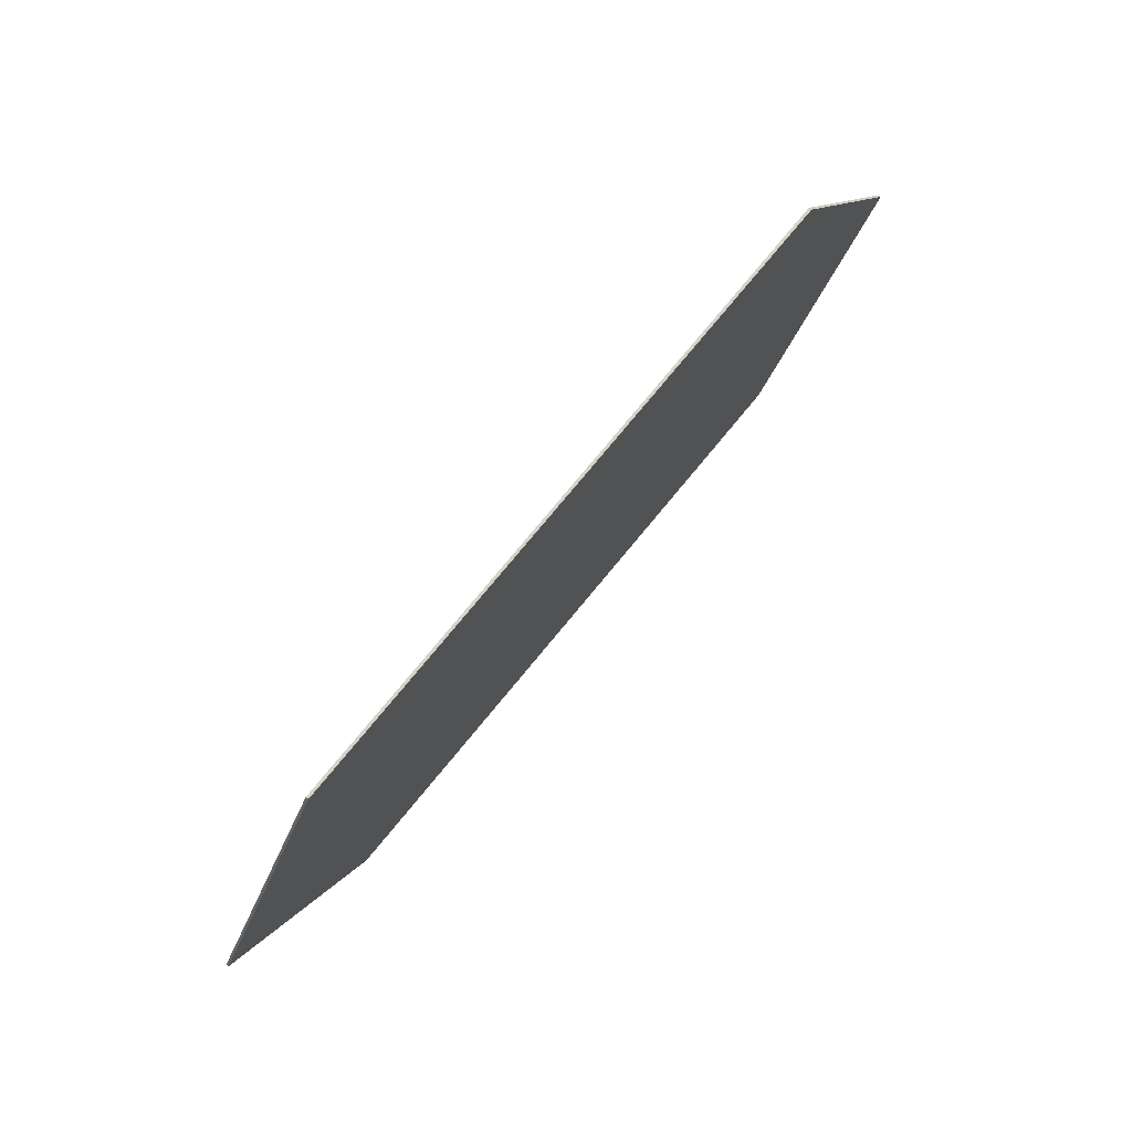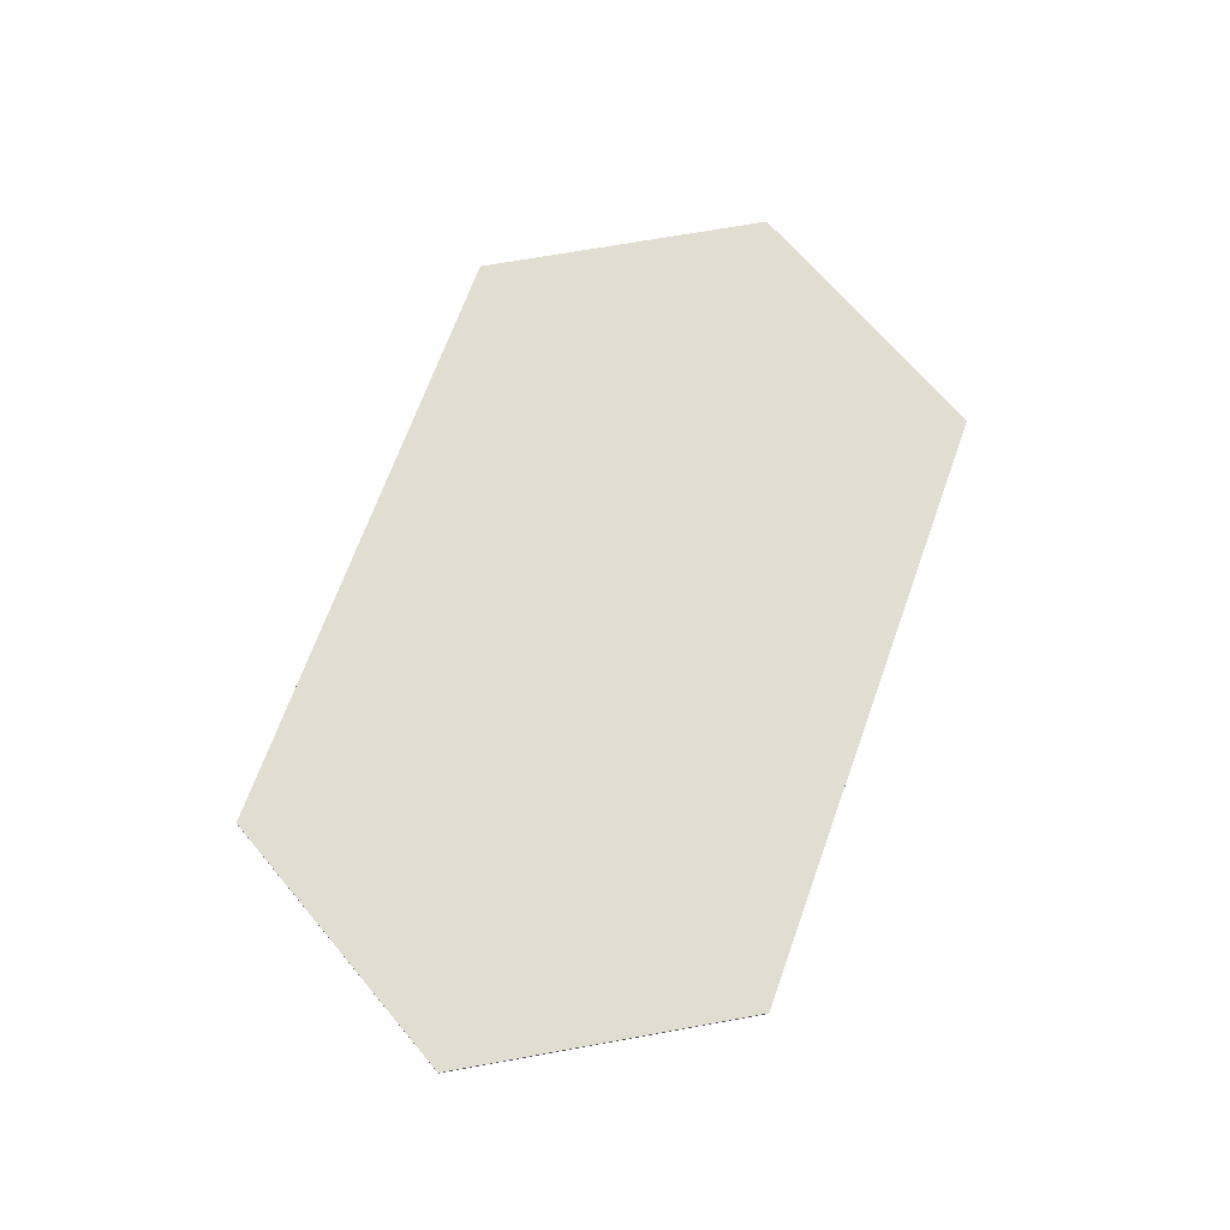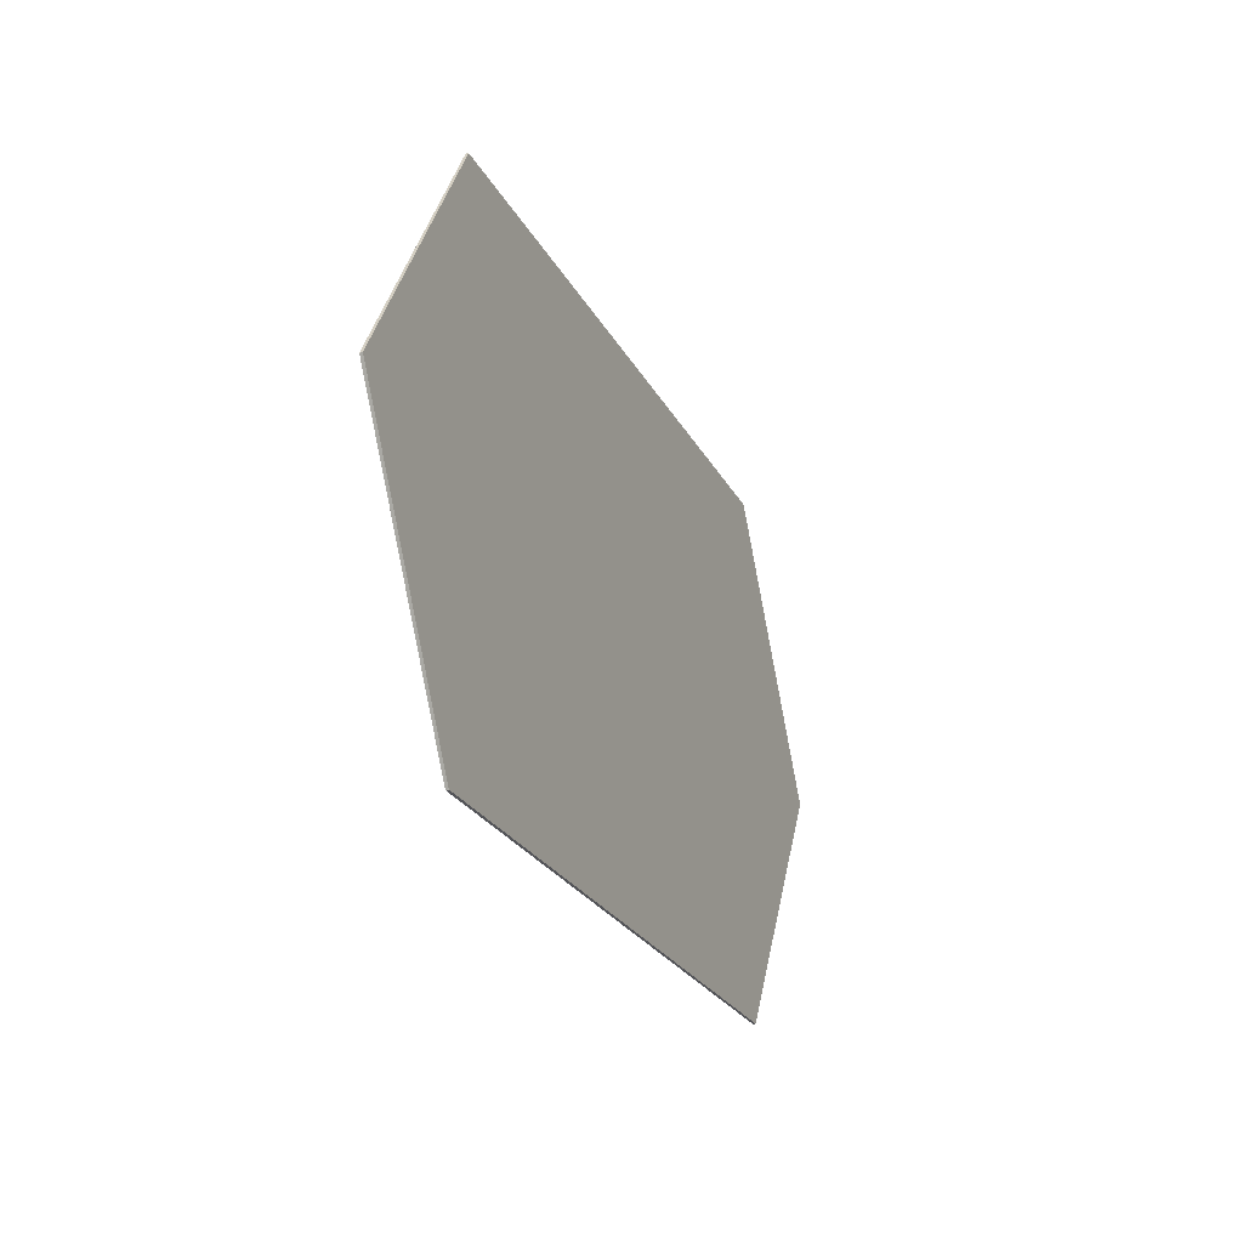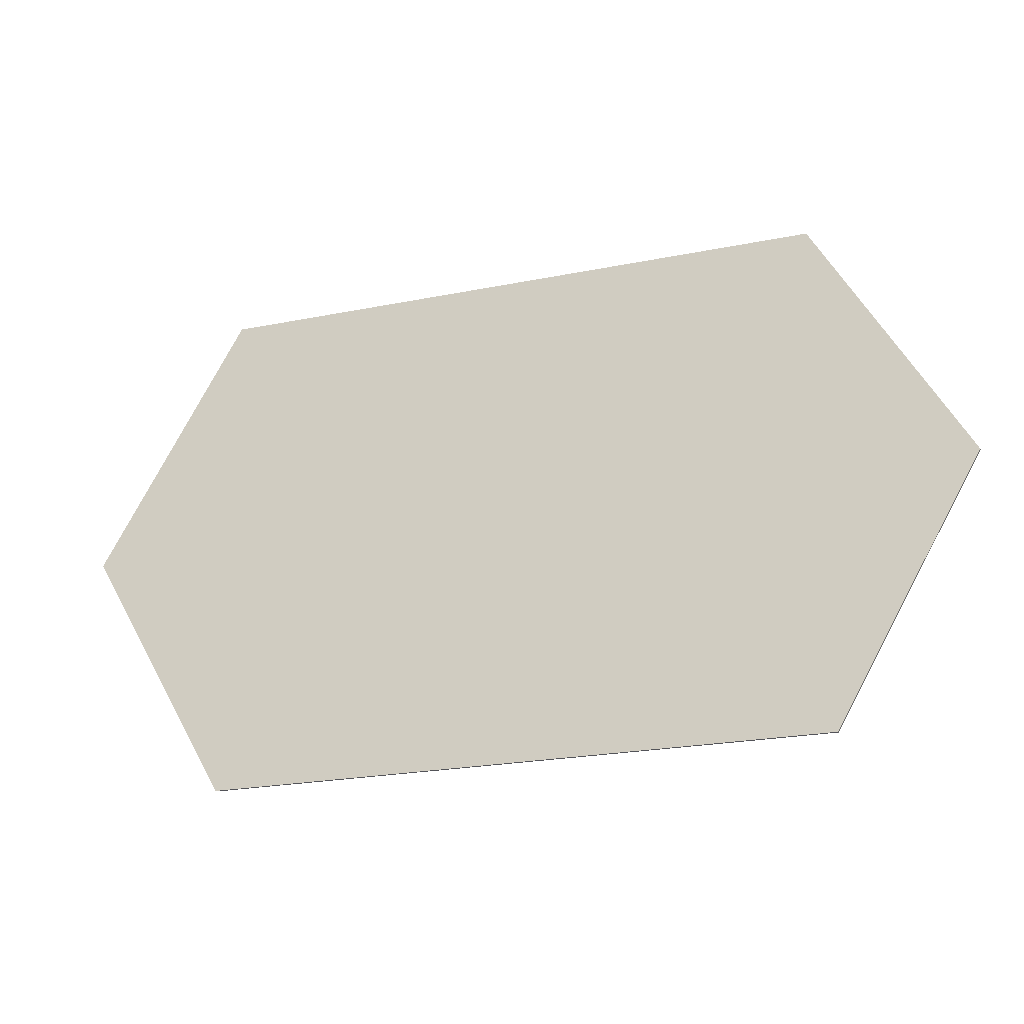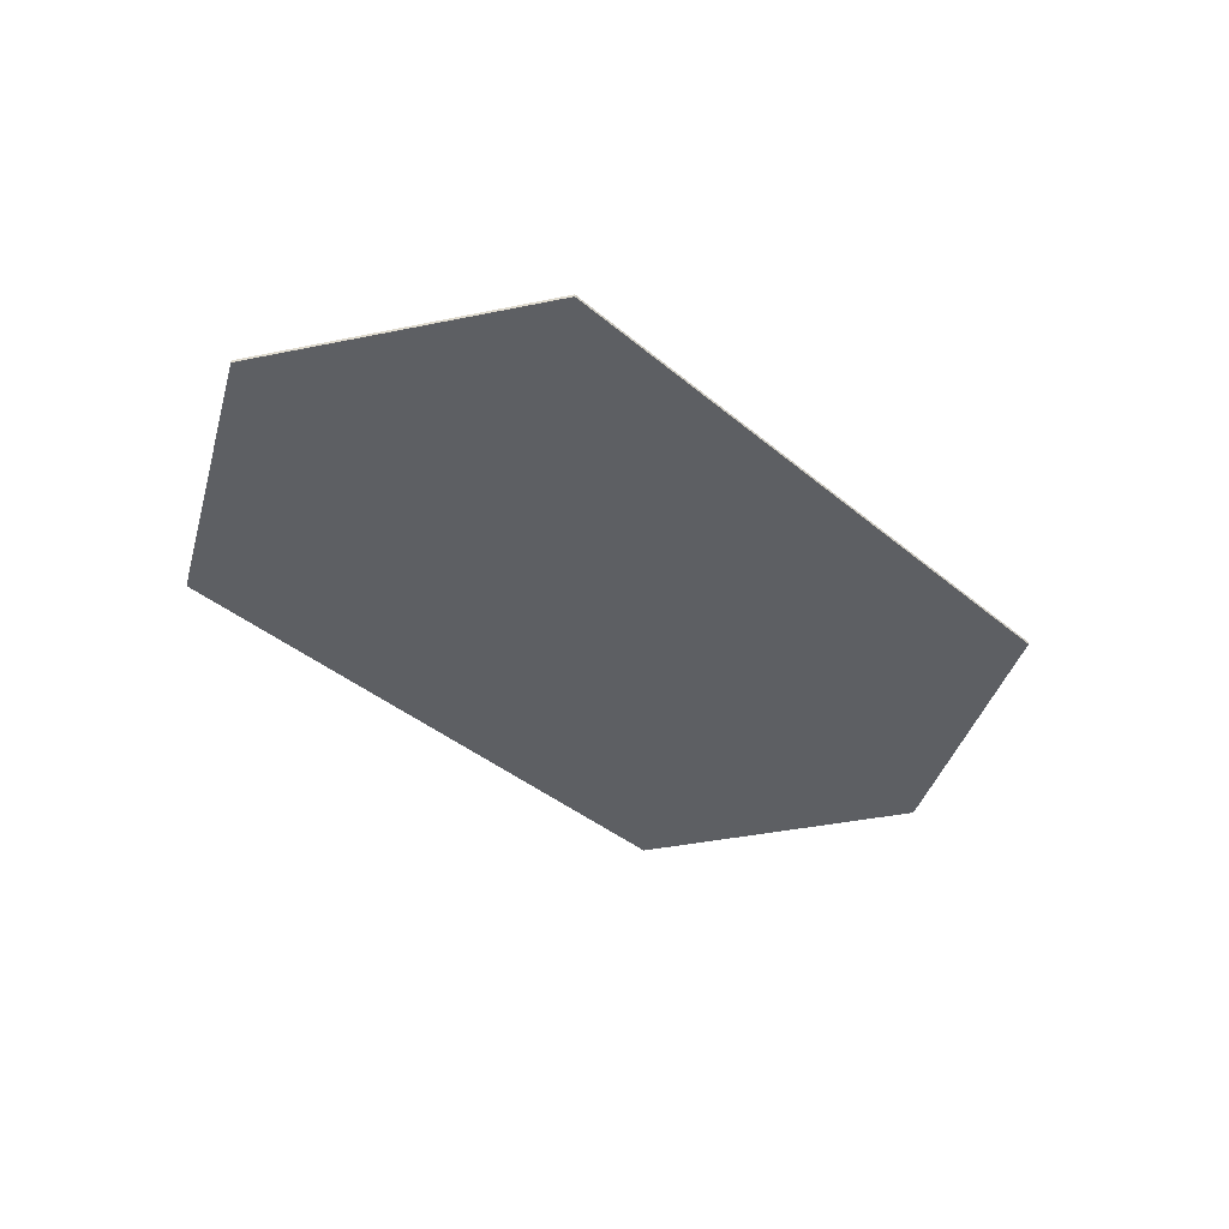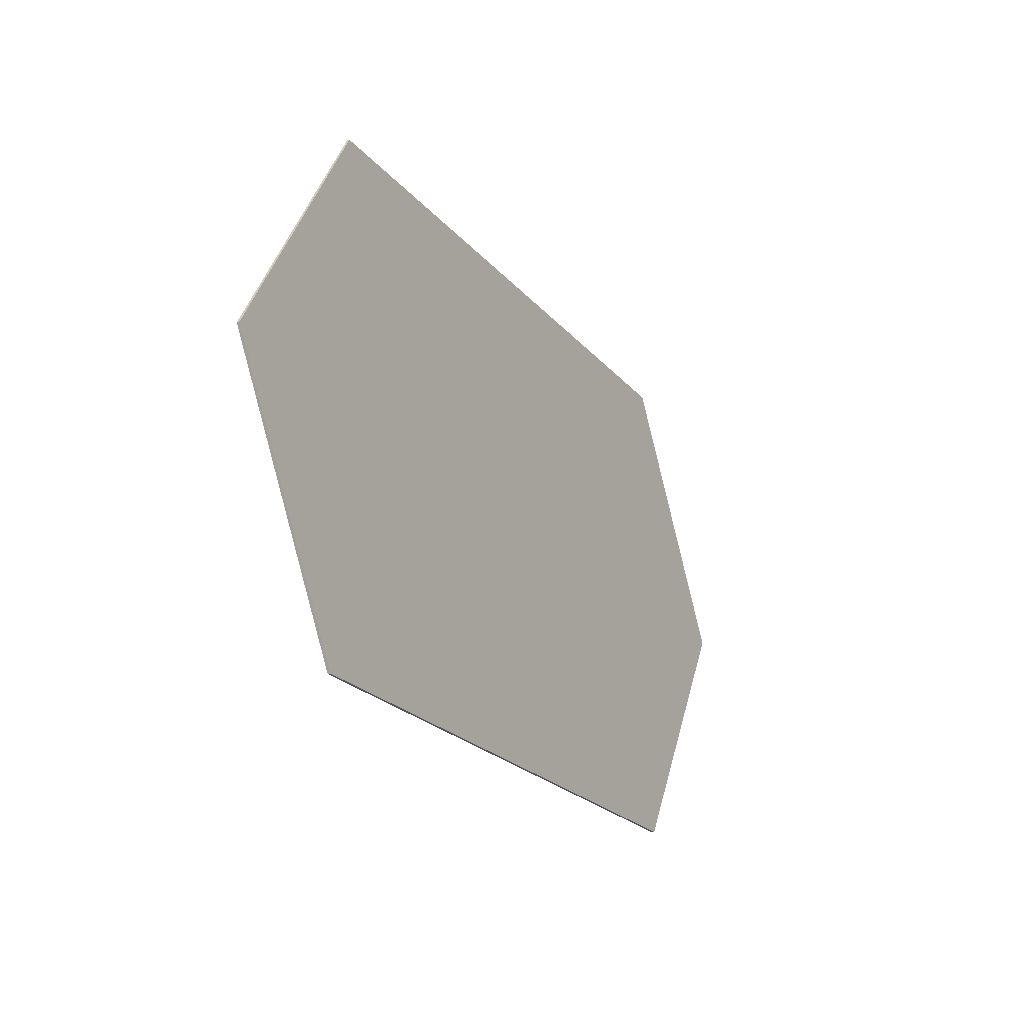
<metadata>
{"format":"obj","ext":"obj","renderer":"f3d","projection":"perspective","resolution":1024,"background":"white","views":[{"elev":77.4,"azim":129.6,"up":"+Z"},{"elev":68.8,"azim":109.8,"up":"+Y"},{"elev":-24.8,"azim":-67.9,"up":"+Z"},{"elev":-22.7,"azim":19.2,"up":"+Z"},{"elev":-39.9,"azim":-45.8,"up":"+Y"},{"elev":-22.6,"azim":-61.0,"up":"+Z"}]}
</metadata>
<code>
v -8.238 0.07 -6.824
v -12.18 0.07 0
v 8.238 0.07 -6.824
v -8.238 0.07 6.824
v 8.238 0.07 6.824
v 12.18 0.07 0
v -8.238 -0 -6.824
v -12.18 -0 0
v 8.238 -0 -6.824
v -8.238 -0 6.824
v 8.238 -0 6.824
v 12.18 -0 0
f 4 5 6 3
f 1 2 4 3
f 9 12 11 10
f 9 10 8 7
f 1 7 8 2
f 2 8 10 4
f 4 10 11 5
f 5 11 12 6
f 6 12 9 3
f 3 9 7 1

</code>
